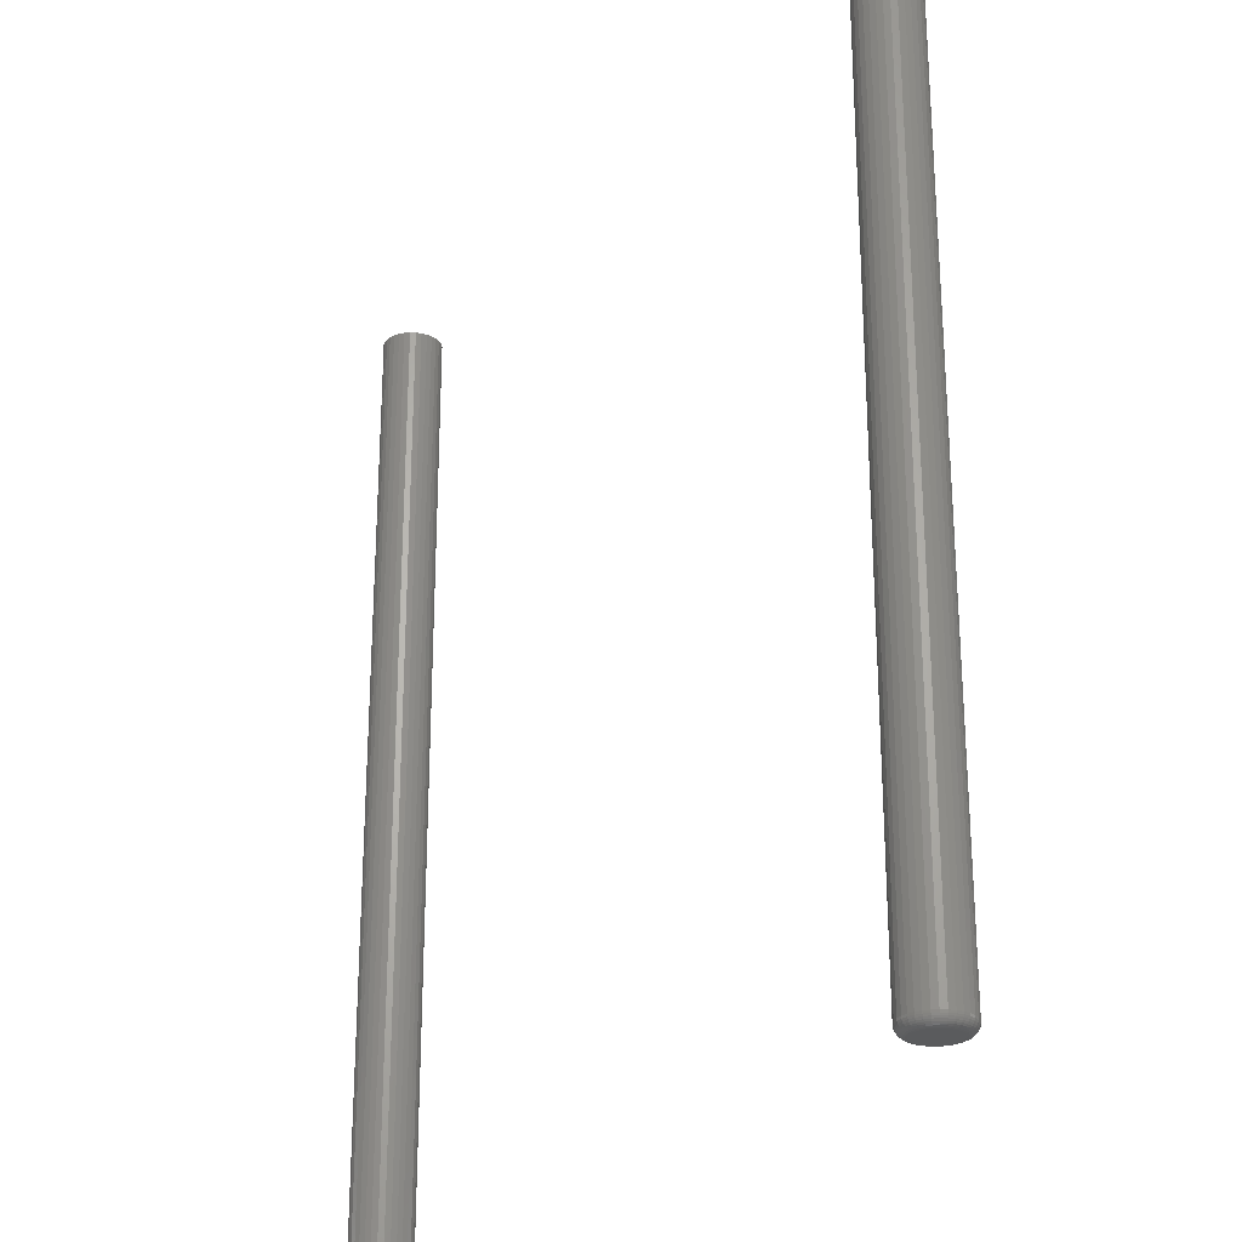
<metadata>
{"format":"stl","ext":"stl","renderer":"f3d","projection":"perspective","resolution":1024,"background":"white","views":[{"elev":-25.4,"azim":-121.8,"up":"+Y"}]}
</metadata>
<code>
# stl→obj: 384 verts, 760 faces
v 0.2815 -0.75 0.02368
v 0.2769 -0.75 0.02323
v 0.2724 -0.75 0.02188
v 0.2861 -0.75 0.02323
v 0.2906 -0.75 0.02188
v 0.2683 -0.75 0.01969
v 0.2947 -0.75 0.01969
v 0.2647 -0.75 0.01675
v 0.2982 -0.75 0.01675
v 0.2618 -0.75 0.01316
v 0.3012 -0.75 0.01316
v 0.2596 -0.75 0.009064
v 0.3034 -0.75 0.009064
v 0.2583 -0.75 0.004621
v 0.3047 -0.75 0.004621
v 0.3047 -0.75 -0.004621
v 0.2596 -0.75 -0.009064
v 0.3034 -0.75 -0.009064
v 0.2618 -0.75 -0.01316
v 0.3012 -0.75 -0.01316
v 0.2647 -0.75 -0.01675
v 0.2982 -0.75 -0.01675
v 0.2683 -0.75 -0.01969
v 0.2947 -0.75 -0.01969
v 0.2724 -0.75 -0.02188
v 0.2906 -0.75 -0.02188
v 0.2769 -0.75 -0.02323
v 0.2815 -0.75 -0.02368
v 0.2861 -0.75 -0.02323
v 0.3052 -0.75 -8.701e-18
v 0.2578 -0.75 8.701e-18
v 0.2583 -0.75 -0.004621
v 0.2724 -5.031e-19 0.02188
v 0.2769 -2.565e-19 0.02323
v 0.2815 -6.847e-34 0.02368
v 0.2861 2.565e-19 0.02323
v 0.2906 5.031e-19 0.02188
v 0.2683 -7.304e-19 0.01969
v 0.2947 7.304e-19 0.01969
v 0.2647 -9.297e-19 0.01675
v 0.2982 9.297e-19 0.01675
v 0.2618 -1.093e-18 0.01316
v 0.3012 1.093e-18 0.01316
v 0.2596 -1.215e-18 0.009064
v 0.3034 1.215e-18 0.009064
v 0.2583 -1.289e-18 0.004621
v 0.3047 1.289e-18 0.004621
v 0.3034 1.215e-18 -0.009064
v 0.2596 -1.215e-18 -0.009064
v 0.3047 1.289e-18 -0.004621
v 0.2618 -1.093e-18 -0.01316
v 0.3012 1.093e-18 -0.01316
v 0.2647 -9.297e-19 -0.01675
v 0.2982 9.297e-19 -0.01675
v 0.2683 -7.304e-19 -0.01969
v 0.2947 7.304e-19 -0.01969
v 0.2724 -5.031e-19 -0.02188
v 0.2906 5.031e-19 -0.02188
v 0.2769 -2.565e-19 -0.02323
v 0.2815 -6.44e-34 -0.02368
v 0.2861 2.565e-19 -0.02323
v 0.2583 -1.289e-18 -0.004621
v 0.2578 -1.315e-18 8.701e-18
v 0.3052 1.315e-18 -8.701e-18
v -0.3479 -0.75 0.01122
v -0.3704 -0.75 0.01122
v -0.3723 -0.75 0.008818
v -0.3459 -0.75 0.008818
v -0.3738 -0.75 0.006074
v -0.3445 -0.75 0.006074
v -0.3445 -0.75 -0.006074
v -0.3723 -0.75 -0.008818
v -0.3459 -0.75 -0.008818
v -0.3704 -0.75 -0.01122
v -0.3479 -0.75 -0.01122
v -0.3679 -0.75 -0.0132
v -0.3503 -0.75 -0.0132
v -0.3652 -0.75 -0.01466
v -0.3622 -0.75 -0.01557
v -0.3531 -0.75 -0.01466
v -0.3591 -0.75 -0.01587
v -0.356 -0.75 -0.01557
v -0.3503 -0.75 0.0132
v -0.3531 -0.75 0.01466
v -0.356 -0.75 0.01557
v -0.3591 -0.75 0.01587
v -0.3622 -0.75 0.01557
v -0.3652 -0.75 0.01466
v -0.3679 -0.75 0.0132
v -0.3436 -0.75 0.003096
v -0.3747 -0.75 0.003096
v -0.3433 -0.75 -1.223e-17
v -0.375 -0.75 -3.97e-17
v -0.3436 -0.75 -0.003096
v -0.3747 -0.75 -0.003096
v -0.3738 -0.75 -0.006074
v -0.3354 1.315e-18 -8.701e-18
v -0.3354 -0.7422 -5.657e-17
v -0.3359 1.289e-18 -0.004621
v -0.3359 -0.7422 -0.004621
v -0.3372 1.215e-18 -0.009064
v -0.3372 -0.7422 -0.009064
v -0.3394 1.093e-18 -0.01316
v -0.3394 -0.7422 -0.01316
v -0.3424 9.297e-19 -0.01675
v -0.3424 -0.7422 -0.01675
v -0.346 7.304e-19 -0.01969
v -0.346 -0.7422 -0.01969
v -0.3501 5.031e-19 -0.02188
v -0.3501 -0.7422 -0.02188
v -0.3545 2.565e-19 -0.02323
v -0.3545 -0.7422 -0.02323
v -0.3591 -6.44e-34 -0.02368
v -0.3591 -0.7422 -0.02368
v -0.3637 -2.565e-19 -0.02323
v -0.3637 -0.7422 -0.02323
v -0.3682 -5.031e-19 -0.02188
v -0.3682 -0.7422 -0.02188
v -0.3723 -7.304e-19 -0.01969
v -0.3723 -0.7422 -0.01969
v -0.3759 -9.297e-19 -0.01675
v -0.3759 -0.7422 -0.01675
v -0.3788 -1.093e-18 -0.01316
v -0.3788 -0.7422 -0.01316
v -0.381 -1.215e-18 -0.009064
v -0.381 -0.7422 -0.009064
v -0.3824 -1.289e-18 -0.004621
v -0.3824 -0.7422 -0.004621
v -0.3828 -1.315e-18 8.701e-18
v -0.3828 -0.7422 8.701e-18
v -0.3824 -1.289e-18 0.004621
v -0.3824 -0.7422 0.004621
v -0.381 -1.215e-18 0.009064
v -0.381 -0.7422 0.009064
v -0.3788 -1.093e-18 0.01316
v -0.3788 -0.7422 0.01316
v -0.3759 -9.297e-19 0.01675
v -0.3759 -0.7422 0.01675
v -0.3723 -7.304e-19 0.01969
v -0.3723 -0.7422 0.01969
v -0.3682 -5.031e-19 0.02188
v -0.3682 -0.7422 0.02188
v -0.3637 -2.565e-19 0.02323
v -0.3637 -0.7422 0.02323
v -0.3591 -6.847e-34 0.02368
v -0.3591 -0.7422 0.02368
v -0.3545 2.565e-19 0.02323
v -0.3545 -0.7422 0.02323
v -0.3501 5.031e-19 0.02188
v -0.3501 -0.7422 0.02188
v -0.346 7.304e-19 0.01969
v -0.346 -0.7422 0.01969
v -0.3424 9.297e-19 0.01675
v -0.3424 -0.7422 0.01675
v -0.3394 1.093e-18 0.01316
v -0.3394 -0.7422 0.01316
v -0.3372 1.215e-18 0.009064
v -0.3372 -0.7422 0.009064
v -0.3359 1.289e-18 0.004621
v -0.3359 -0.7422 0.004621
v -0.3417 -0.7498 1.301e-17
v -0.3421 -0.7498 -0.003394
v -0.3403 -0.7494 1.041e-17
v -0.3406 -0.7494 -0.00368
v -0.3389 -0.7487 5.204e-18
v -0.3393 -0.7487 -0.003943
v -0.3377 -0.7477 0
v -0.3381 -0.7477 -0.004174
v -0.3368 -0.7465 -1.735e-18
v -0.3372 -0.7465 -0.004364
v -0.336 -0.7452 -6.939e-18
v -0.3365 -0.7452 -0.004505
v -0.3356 -0.7437 -6.939e-18
v -0.336 -0.7437 -0.004591
v -0.3762 -0.7498 -0.003394
v -0.3765 -0.7498 3.296e-17
v -0.3776 -0.7494 -0.00368
v -0.378 -0.7494 2.776e-17
v -0.379 -0.7487 -0.003943
v -0.3793 -0.7487 2.429e-17
v -0.3801 -0.7477 -0.004174
v -0.3805 -0.7477 2.255e-17
v -0.3811 -0.7465 -0.004364
v -0.3815 -0.7465 1.908e-17
v -0.3818 -0.7452 -0.004505
v -0.3822 -0.7452 1.561e-17
v -0.3822 -0.7437 -0.004591
v -0.3827 -0.7437 1.735e-17
v -0.3752 -0.7498 -0.006657
v -0.3766 -0.7494 -0.007218
v -0.3778 -0.7487 -0.007735
v -0.3789 -0.7477 -0.008188
v -0.3798 -0.7465 -0.00856
v -0.3805 -0.7452 -0.008836
v -0.3809 -0.7437 -0.009006
v -0.3736 -0.7498 -0.009665
v -0.3748 -0.7494 -0.01048
v -0.3759 -0.7487 -0.01123
v -0.3769 -0.7477 -0.01189
v -0.3777 -0.7465 -0.01243
v -0.3783 -0.7452 -0.01283
v -0.3787 -0.7437 -0.01307
v -0.3714 -0.7498 -0.0123
v -0.3725 -0.7494 -0.01334
v -0.3734 -0.7487 -0.01429
v -0.3743 -0.7477 -0.01513
v -0.3749 -0.7465 -0.01582
v -0.3755 -0.7452 -0.01633
v -0.3758 -0.7437 -0.01664
v -0.3688 -0.7498 -0.01446
v -0.3696 -0.7494 -0.01568
v -0.3704 -0.7487 -0.01681
v -0.371 -0.7477 -0.01779
v -0.3716 -0.7465 -0.0186
v -0.372 -0.7452 -0.0192
v -0.3722 -0.7437 -0.01957
v -0.3658 -0.7498 -0.01607
v -0.3663 -0.7494 -0.01743
v -0.3669 -0.7487 -0.01867
v -0.3673 -0.7477 -0.01977
v -0.3677 -0.7465 -0.02066
v -0.368 -0.7452 -0.02133
v -0.3681 -0.7437 -0.02174
v -0.3625 -0.7498 -0.01706
v -0.3628 -0.7494 -0.0185
v -0.3631 -0.7487 -0.01982
v -0.3633 -0.7477 -0.02098
v -0.3635 -0.7465 -0.02194
v -0.3636 -0.7452 -0.02265
v -0.3637 -0.7437 -0.02308
v -0.3591 -0.7498 -0.0174
v -0.3591 -0.7494 -0.01886
v -0.3591 -0.7487 -0.02021
v -0.3591 -0.7477 -0.0214
v -0.3591 -0.7465 -0.02237
v -0.3591 -0.7452 -0.02309
v -0.3591 -0.7437 -0.02353
v -0.3557 -0.7498 -0.01706
v -0.3554 -0.7494 -0.0185
v -0.3552 -0.7487 -0.01982
v -0.355 -0.7477 -0.02098
v -0.3548 -0.7465 -0.02194
v -0.3546 -0.7452 -0.02265
v -0.3545 -0.7437 -0.02308
v -0.3525 -0.7498 -0.01607
v -0.3519 -0.7494 -0.01743
v -0.3514 -0.7487 -0.01867
v -0.3509 -0.7477 -0.01977
v -0.3506 -0.7465 -0.02066
v -0.3503 -0.7452 -0.02133
v -0.3501 -0.7437 -0.02174
v -0.3495 -0.7498 -0.01446
v -0.3486 -0.7494 -0.01568
v -0.3479 -0.7487 -0.01681
v -0.3472 -0.7477 -0.01779
v -0.3467 -0.7465 -0.0186
v -0.3463 -0.7452 -0.0192
v -0.3461 -0.7437 -0.01957
v -0.3468 -0.7498 -0.0123
v -0.3458 -0.7494 -0.01334
v -0.3448 -0.7487 -0.01429
v -0.344 -0.7477 -0.01513
v -0.3433 -0.7465 -0.01582
v -0.3428 -0.7452 -0.01633
v -0.3425 -0.7437 -0.01664
v -0.3447 -0.7498 -0.009665
v -0.3434 -0.7494 -0.01048
v -0.3423 -0.7487 -0.01123
v -0.3413 -0.7477 -0.01189
v -0.3405 -0.7465 -0.01243
v -0.3399 -0.7452 -0.01283
v -0.3396 -0.7437 -0.01307
v -0.3431 -0.7498 -0.006657
v -0.3417 -0.7494 -0.007218
v -0.3405 -0.7487 -0.007735
v -0.3394 -0.7477 -0.008188
v -0.3385 -0.7465 -0.00856
v -0.3378 -0.7452 -0.008836
v -0.3374 -0.7437 -0.009006
v -0.3762 -0.7498 0.003394
v -0.3776 -0.7494 0.00368
v -0.379 -0.7487 0.003943
v -0.3801 -0.7477 0.004174
v -0.3811 -0.7465 0.004364
v -0.3818 -0.7452 0.004505
v -0.3822 -0.7437 0.004591
v -0.3421 -0.7498 0.003394
v -0.3406 -0.7494 0.00368
v -0.3393 -0.7487 0.003943
v -0.3381 -0.7477 0.004174
v -0.3372 -0.7465 0.004364
v -0.3365 -0.7452 0.004505
v -0.336 -0.7437 0.004591
v -0.3431 -0.7498 0.006657
v -0.3417 -0.7494 0.007218
v -0.3405 -0.7487 0.007735
v -0.3394 -0.7477 0.008188
v -0.3385 -0.7465 0.00856
v -0.3378 -0.7452 0.008836
v -0.3374 -0.7437 0.009006
v -0.3447 -0.7498 0.009665
v -0.3434 -0.7494 0.01048
v -0.3423 -0.7487 0.01123
v -0.3413 -0.7477 0.01189
v -0.3405 -0.7465 0.01243
v -0.3399 -0.7452 0.01283
v -0.3396 -0.7437 0.01307
v -0.3468 -0.7498 0.0123
v -0.3458 -0.7494 0.01334
v -0.3448 -0.7487 0.01429
v -0.344 -0.7477 0.01513
v -0.3433 -0.7465 0.01582
v -0.3428 -0.7452 0.01633
v -0.3425 -0.7437 0.01664
v -0.3495 -0.7498 0.01446
v -0.3486 -0.7494 0.01568
v -0.3479 -0.7487 0.01681
v -0.3472 -0.7477 0.01779
v -0.3467 -0.7465 0.0186
v -0.3463 -0.7452 0.0192
v -0.3461 -0.7437 0.01957
v -0.3525 -0.7498 0.01607
v -0.3519 -0.7494 0.01743
v -0.3514 -0.7487 0.01867
v -0.3509 -0.7477 0.01977
v -0.3506 -0.7465 0.02066
v -0.3503 -0.7452 0.02133
v -0.3501 -0.7437 0.02174
v -0.3557 -0.7498 0.01706
v -0.3554 -0.7494 0.0185
v -0.3552 -0.7487 0.01982
v -0.355 -0.7477 0.02098
v -0.3548 -0.7465 0.02194
v -0.3546 -0.7452 0.02265
v -0.3545 -0.7437 0.02308
v -0.3591 -0.7498 0.0174
v -0.3591 -0.7494 0.01886
v -0.3591 -0.7487 0.02021
v -0.3591 -0.7477 0.0214
v -0.3591 -0.7465 0.02237
v -0.3591 -0.7452 0.02309
v -0.3591 -0.7437 0.02353
v -0.3625 -0.7498 0.01706
v -0.3628 -0.7494 0.0185
v -0.3631 -0.7487 0.01982
v -0.3633 -0.7477 0.02098
v -0.3635 -0.7465 0.02194
v -0.3636 -0.7452 0.02265
v -0.3637 -0.7437 0.02308
v -0.3658 -0.7498 0.01607
v -0.3663 -0.7494 0.01743
v -0.3669 -0.7487 0.01867
v -0.3673 -0.7477 0.01977
v -0.3677 -0.7465 0.02066
v -0.368 -0.7452 0.02133
v -0.3681 -0.7437 0.02174
v -0.3688 -0.7498 0.01446
v -0.3696 -0.7494 0.01568
v -0.3704 -0.7487 0.01681
v -0.371 -0.7477 0.01779
v -0.3716 -0.7465 0.0186
v -0.372 -0.7452 0.0192
v -0.3722 -0.7437 0.01957
v -0.3714 -0.7498 0.0123
v -0.3725 -0.7494 0.01334
v -0.3734 -0.7487 0.01429
v -0.3743 -0.7477 0.01513
v -0.3749 -0.7465 0.01582
v -0.3755 -0.7452 0.01633
v -0.3758 -0.7437 0.01664
v -0.3736 -0.7498 0.009665
v -0.3748 -0.7494 0.01048
v -0.3759 -0.7487 0.01123
v -0.3769 -0.7477 0.01189
v -0.3777 -0.7465 0.01243
v -0.3783 -0.7452 0.01283
v -0.3787 -0.7437 0.01307
v -0.3752 -0.7498 0.006657
v -0.3766 -0.7494 0.007218
v -0.3778 -0.7487 0.007735
v -0.3789 -0.7477 0.008188
v -0.3798 -0.7465 0.00856
v -0.3805 -0.7452 0.008836
v -0.3809 -0.7437 0.009006
f 1 2 3
f 4 1 3
f 4 3 5
f 5 3 6
f 5 6 7
f 7 6 8
f 7 8 9
f 9 8 10
f 9 10 11
f 11 10 12
f 11 12 13
f 13 12 14
f 13 14 15
f 16 17 18
f 18 17 19
f 18 19 20
f 20 19 21
f 20 21 22
f 22 21 23
f 22 23 24
f 24 23 25
f 24 25 26
f 26 25 27
f 26 27 28
f 26 28 29
f 15 14 30
f 30 14 31
f 30 31 16
f 16 31 32
f 16 32 17
f 33 34 35
f 33 35 36
f 37 33 36
f 38 33 37
f 39 38 37
f 40 38 39
f 41 40 39
f 42 40 41
f 43 42 41
f 44 42 43
f 45 44 43
f 46 44 45
f 47 46 45
f 48 49 50
f 51 49 48
f 52 51 48
f 53 51 52
f 54 53 52
f 55 53 54
f 56 55 54
f 57 55 56
f 58 57 56
f 59 57 58
f 60 59 58
f 61 60 58
f 49 62 50
f 50 62 63
f 50 63 64
f 64 63 46
f 64 46 47
f 64 30 50
f 50 30 16
f 50 16 48
f 48 16 18
f 48 18 52
f 52 18 20
f 52 20 54
f 54 20 22
f 54 22 56
f 56 22 24
f 56 24 58
f 58 24 26
f 58 26 61
f 61 26 29
f 61 29 60
f 60 29 28
f 60 28 59
f 59 28 27
f 59 27 57
f 57 27 25
f 57 25 55
f 55 25 23
f 55 23 53
f 53 23 21
f 53 21 51
f 51 21 19
f 51 19 49
f 49 19 17
f 49 17 62
f 62 17 32
f 62 32 63
f 63 32 31
f 63 31 46
f 46 31 14
f 46 14 44
f 44 14 12
f 44 12 42
f 42 12 10
f 42 10 40
f 40 10 8
f 40 8 38
f 38 8 6
f 38 6 33
f 33 6 3
f 33 3 34
f 34 3 2
f 34 2 35
f 35 2 1
f 35 1 36
f 36 1 4
f 36 4 37
f 37 4 5
f 37 5 39
f 39 5 7
f 39 7 41
f 41 7 9
f 41 9 43
f 43 9 11
f 43 11 45
f 45 11 13
f 45 13 47
f 47 13 15
f 47 15 64
f 64 15 30
f 65 66 67
f 65 67 68
f 68 67 69
f 68 69 70
f 71 72 73
f 73 72 74
f 73 74 75
f 75 74 76
f 75 76 77
f 76 78 77
f 77 78 79
f 77 79 80
f 79 81 80
f 80 81 82
f 83 84 85
f 83 85 86
f 83 86 87
f 83 87 88
f 83 88 89
f 83 89 66
f 83 66 65
f 70 69 90
f 90 69 91
f 90 91 92
f 92 91 93
f 92 93 94
f 94 93 95
f 94 95 71
f 71 95 96
f 71 96 72
f 97 98 99
f 99 98 100
f 99 100 101
f 101 100 102
f 101 102 103
f 103 102 104
f 103 104 105
f 105 104 106
f 105 106 107
f 107 106 108
f 107 108 109
f 109 108 110
f 109 110 111
f 111 110 112
f 111 112 113
f 113 112 114
f 113 114 115
f 115 114 116
f 115 116 117
f 117 116 118
f 117 118 119
f 119 118 120
f 119 120 121
f 121 120 122
f 121 122 123
f 123 122 124
f 123 124 125
f 125 124 126
f 125 126 127
f 127 126 128
f 127 128 129
f 129 128 130
f 129 130 131
f 131 130 132
f 131 132 133
f 133 132 134
f 133 134 135
f 135 134 136
f 135 136 137
f 137 136 138
f 137 138 139
f 139 138 140
f 139 140 141
f 141 140 142
f 141 142 143
f 143 142 144
f 143 144 145
f 145 144 146
f 145 146 147
f 147 146 148
f 147 148 149
f 149 148 150
f 149 150 151
f 151 150 152
f 151 152 153
f 153 152 154
f 153 154 155
f 155 154 156
f 155 156 157
f 157 156 158
f 157 158 159
f 159 158 160
f 159 160 97
f 97 160 98
f 92 94 161
f 161 94 162
f 161 162 163
f 163 162 164
f 163 164 165
f 165 164 166
f 165 166 167
f 167 166 168
f 167 168 169
f 169 168 170
f 169 170 171
f 171 170 172
f 171 172 173
f 173 172 174
f 173 174 98
f 98 174 100
f 95 93 175
f 175 93 176
f 175 176 177
f 177 176 178
f 177 178 179
f 179 178 180
f 179 180 181
f 181 180 182
f 181 182 183
f 183 182 184
f 183 184 185
f 185 184 186
f 185 186 187
f 187 186 188
f 187 188 128
f 128 188 130
f 96 95 189
f 189 95 175
f 189 175 190
f 190 175 177
f 190 177 191
f 191 177 179
f 191 179 192
f 192 179 181
f 192 181 193
f 193 181 183
f 193 183 194
f 194 183 185
f 194 185 195
f 195 185 187
f 195 187 126
f 126 187 128
f 72 96 196
f 196 96 189
f 196 189 197
f 197 189 190
f 197 190 198
f 198 190 191
f 198 191 199
f 199 191 192
f 199 192 200
f 200 192 193
f 200 193 201
f 201 193 194
f 201 194 202
f 202 194 195
f 202 195 124
f 124 195 126
f 74 72 203
f 203 72 196
f 203 196 204
f 204 196 197
f 204 197 205
f 205 197 198
f 205 198 206
f 206 198 199
f 206 199 207
f 207 199 200
f 207 200 208
f 208 200 201
f 208 201 209
f 209 201 202
f 209 202 122
f 122 202 124
f 76 74 210
f 210 74 203
f 210 203 211
f 211 203 204
f 211 204 212
f 212 204 205
f 212 205 213
f 213 205 206
f 213 206 214
f 214 206 207
f 214 207 215
f 215 207 208
f 215 208 216
f 216 208 209
f 216 209 120
f 120 209 122
f 78 76 217
f 217 76 210
f 217 210 218
f 218 210 211
f 218 211 219
f 219 211 212
f 219 212 220
f 220 212 213
f 220 213 221
f 221 213 214
f 221 214 222
f 222 214 215
f 222 215 223
f 223 215 216
f 223 216 118
f 118 216 120
f 79 78 224
f 224 78 217
f 224 217 225
f 225 217 218
f 225 218 226
f 226 218 219
f 226 219 227
f 227 219 220
f 227 220 228
f 228 220 221
f 228 221 229
f 229 221 222
f 229 222 230
f 230 222 223
f 230 223 116
f 116 223 118
f 81 79 231
f 231 79 224
f 231 224 232
f 232 224 225
f 232 225 233
f 233 225 226
f 233 226 234
f 234 226 227
f 234 227 235
f 235 227 228
f 235 228 236
f 236 228 229
f 236 229 237
f 237 229 230
f 237 230 114
f 114 230 116
f 82 81 238
f 238 81 231
f 238 231 239
f 239 231 232
f 239 232 240
f 240 232 233
f 240 233 241
f 241 233 234
f 241 234 242
f 242 234 235
f 242 235 243
f 243 235 236
f 243 236 244
f 244 236 237
f 244 237 112
f 112 237 114
f 80 82 245
f 245 82 238
f 245 238 246
f 246 238 239
f 246 239 247
f 247 239 240
f 247 240 248
f 248 240 241
f 248 241 249
f 249 241 242
f 249 242 250
f 250 242 243
f 250 243 251
f 251 243 244
f 251 244 110
f 110 244 112
f 77 80 252
f 252 80 245
f 252 245 253
f 253 245 246
f 253 246 254
f 254 246 247
f 254 247 255
f 255 247 248
f 255 248 256
f 256 248 249
f 256 249 257
f 257 249 250
f 257 250 258
f 258 250 251
f 258 251 108
f 108 251 110
f 75 77 259
f 259 77 252
f 259 252 260
f 260 252 253
f 260 253 261
f 261 253 254
f 261 254 262
f 262 254 255
f 262 255 263
f 263 255 256
f 263 256 264
f 264 256 257
f 264 257 265
f 265 257 258
f 265 258 106
f 106 258 108
f 73 75 266
f 266 75 259
f 266 259 267
f 267 259 260
f 267 260 268
f 268 260 261
f 268 261 269
f 269 261 262
f 269 262 270
f 270 262 263
f 270 263 271
f 271 263 264
f 271 264 272
f 272 264 265
f 272 265 104
f 104 265 106
f 71 73 273
f 273 73 266
f 273 266 274
f 274 266 267
f 274 267 275
f 275 267 268
f 275 268 276
f 276 268 269
f 276 269 277
f 277 269 270
f 277 270 278
f 278 270 271
f 278 271 279
f 279 271 272
f 279 272 102
f 102 272 104
f 94 71 162
f 162 71 273
f 162 273 164
f 164 273 274
f 164 274 166
f 166 274 275
f 166 275 168
f 168 275 276
f 168 276 170
f 170 276 277
f 170 277 172
f 172 277 278
f 172 278 174
f 174 278 279
f 174 279 100
f 100 279 102
f 93 91 176
f 176 91 280
f 176 280 178
f 178 280 281
f 178 281 180
f 180 281 282
f 180 282 182
f 182 282 283
f 182 283 184
f 184 283 284
f 184 284 186
f 186 284 285
f 186 285 188
f 188 285 286
f 188 286 130
f 130 286 132
f 90 92 287
f 287 92 161
f 287 161 288
f 288 161 163
f 288 163 289
f 289 163 165
f 289 165 290
f 290 165 167
f 290 167 291
f 291 167 169
f 291 169 292
f 292 169 171
f 292 171 293
f 293 171 173
f 293 173 160
f 160 173 98
f 70 90 294
f 294 90 287
f 294 287 295
f 295 287 288
f 295 288 296
f 296 288 289
f 296 289 297
f 297 289 290
f 297 290 298
f 298 290 291
f 298 291 299
f 299 291 292
f 299 292 300
f 300 292 293
f 300 293 158
f 158 293 160
f 68 70 301
f 301 70 294
f 301 294 302
f 302 294 295
f 302 295 303
f 303 295 296
f 303 296 304
f 304 296 297
f 304 297 305
f 305 297 298
f 305 298 306
f 306 298 299
f 306 299 307
f 307 299 300
f 307 300 156
f 156 300 158
f 65 68 308
f 308 68 301
f 308 301 309
f 309 301 302
f 309 302 310
f 310 302 303
f 310 303 311
f 311 303 304
f 311 304 312
f 312 304 305
f 312 305 313
f 313 305 306
f 313 306 314
f 314 306 307
f 314 307 154
f 154 307 156
f 83 65 315
f 315 65 308
f 315 308 316
f 316 308 309
f 316 309 317
f 317 309 310
f 317 310 318
f 318 310 311
f 318 311 319
f 319 311 312
f 319 312 320
f 320 312 313
f 320 313 321
f 321 313 314
f 321 314 152
f 152 314 154
f 84 83 322
f 322 83 315
f 322 315 323
f 323 315 316
f 323 316 324
f 324 316 317
f 324 317 325
f 325 317 318
f 325 318 326
f 326 318 319
f 326 319 327
f 327 319 320
f 327 320 328
f 328 320 321
f 328 321 150
f 150 321 152
f 85 84 329
f 329 84 322
f 329 322 330
f 330 322 323
f 330 323 331
f 331 323 324
f 331 324 332
f 332 324 325
f 332 325 333
f 333 325 326
f 333 326 334
f 334 326 327
f 334 327 335
f 335 327 328
f 335 328 148
f 148 328 150
f 86 85 336
f 336 85 329
f 336 329 337
f 337 329 330
f 337 330 338
f 338 330 331
f 338 331 339
f 339 331 332
f 339 332 340
f 340 332 333
f 340 333 341
f 341 333 334
f 341 334 342
f 342 334 335
f 342 335 146
f 146 335 148
f 87 86 343
f 343 86 336
f 343 336 344
f 344 336 337
f 344 337 345
f 345 337 338
f 345 338 346
f 346 338 339
f 346 339 347
f 347 339 340
f 347 340 348
f 348 340 341
f 348 341 349
f 349 341 342
f 349 342 144
f 144 342 146
f 88 87 350
f 350 87 343
f 350 343 351
f 351 343 344
f 351 344 352
f 352 344 345
f 352 345 353
f 353 345 346
f 353 346 354
f 354 346 347
f 354 347 355
f 355 347 348
f 355 348 356
f 356 348 349
f 356 349 142
f 142 349 144
f 89 88 357
f 357 88 350
f 357 350 358
f 358 350 351
f 358 351 359
f 359 351 352
f 359 352 360
f 360 352 353
f 360 353 361
f 361 353 354
f 361 354 362
f 362 354 355
f 362 355 363
f 363 355 356
f 363 356 140
f 140 356 142
f 66 89 364
f 364 89 357
f 364 357 365
f 365 357 358
f 365 358 366
f 366 358 359
f 366 359 367
f 367 359 360
f 367 360 368
f 368 360 361
f 368 361 369
f 369 361 362
f 369 362 370
f 370 362 363
f 370 363 138
f 138 363 140
f 67 66 371
f 371 66 364
f 371 364 372
f 372 364 365
f 372 365 373
f 373 365 366
f 373 366 374
f 374 366 367
f 374 367 375
f 375 367 368
f 375 368 376
f 376 368 369
f 376 369 377
f 377 369 370
f 377 370 136
f 136 370 138
f 69 67 378
f 378 67 371
f 378 371 379
f 379 371 372
f 379 372 380
f 380 372 373
f 380 373 381
f 381 373 374
f 381 374 382
f 382 374 375
f 382 375 383
f 383 375 376
f 383 376 384
f 384 376 377
f 384 377 134
f 134 377 136
f 91 69 280
f 280 69 378
f 280 378 281
f 281 378 379
f 281 379 282
f 282 379 380
f 282 380 283
f 283 380 381
f 283 381 284
f 284 381 382
f 284 382 285
f 285 382 383
f 285 383 286
f 286 383 384
f 286 384 132
f 132 384 134
f 141 143 145
f 141 145 147
f 149 141 147
f 139 141 149
f 151 139 149
f 137 139 151
f 153 137 151
f 135 137 153
f 155 135 153
f 133 135 155
f 157 133 155
f 131 133 157
f 159 131 157
f 101 125 99
f 123 125 101
f 103 123 101
f 121 123 103
f 105 121 103
f 119 121 105
f 107 119 105
f 117 119 107
f 109 117 107
f 115 117 109
f 113 115 109
f 111 113 109
f 125 127 99
f 99 127 129
f 99 129 97
f 97 129 131
f 97 131 159

</code>
